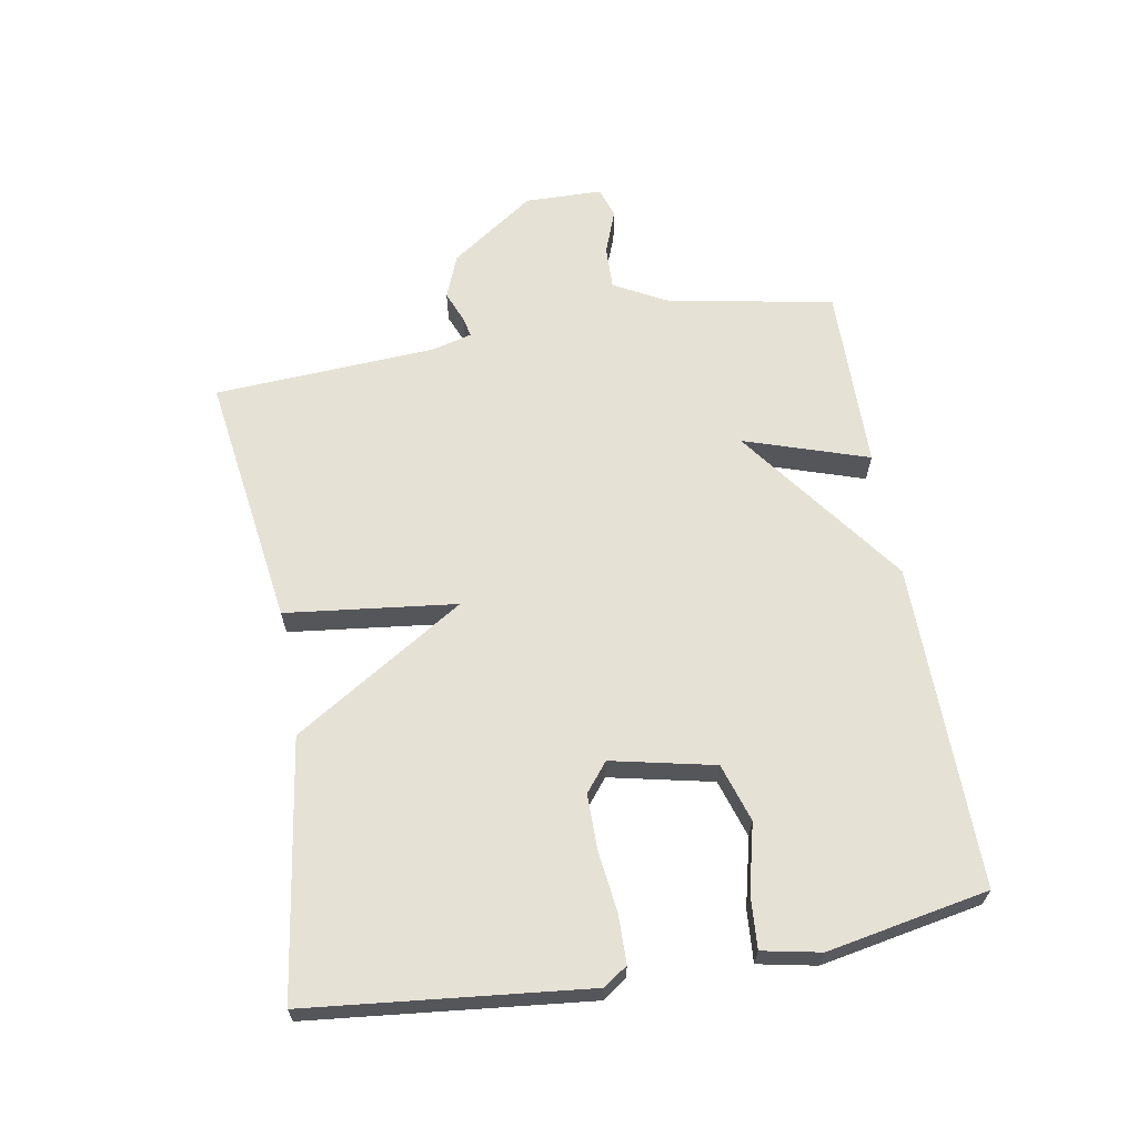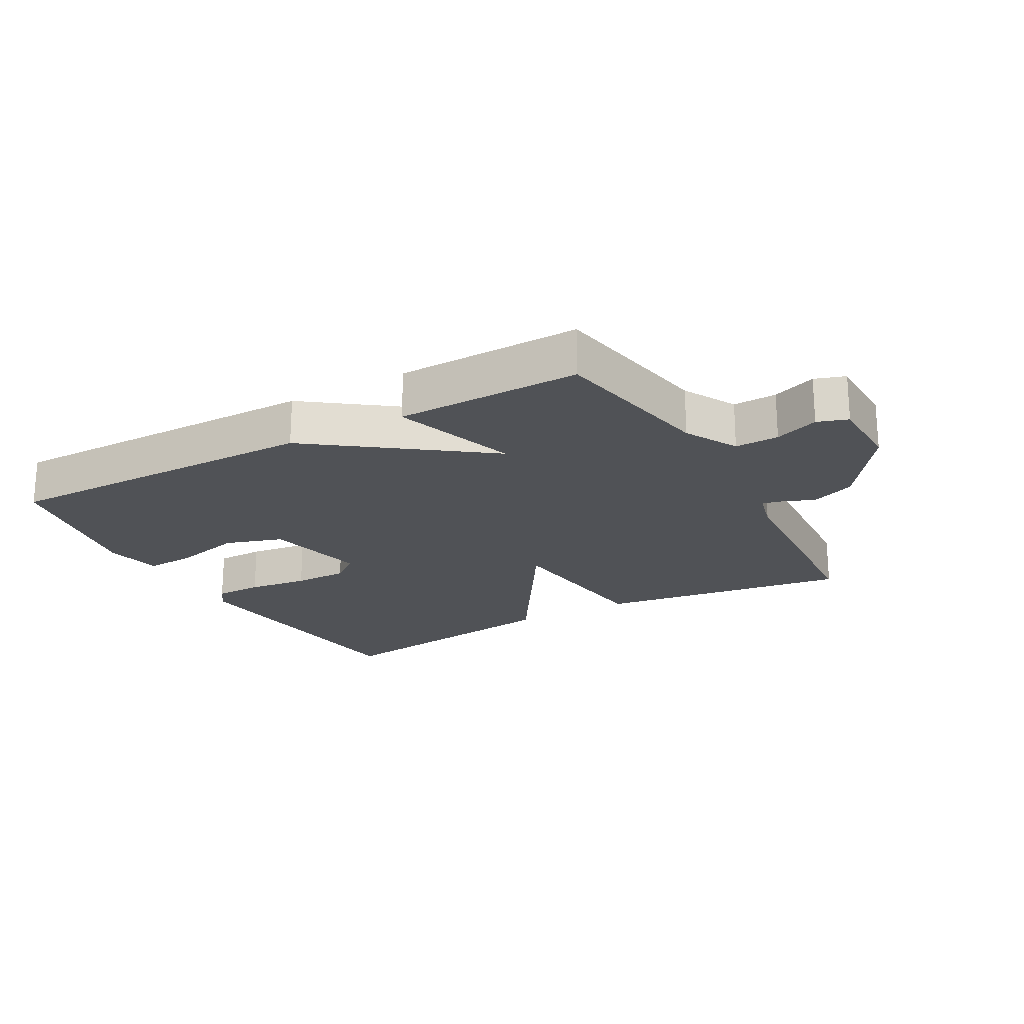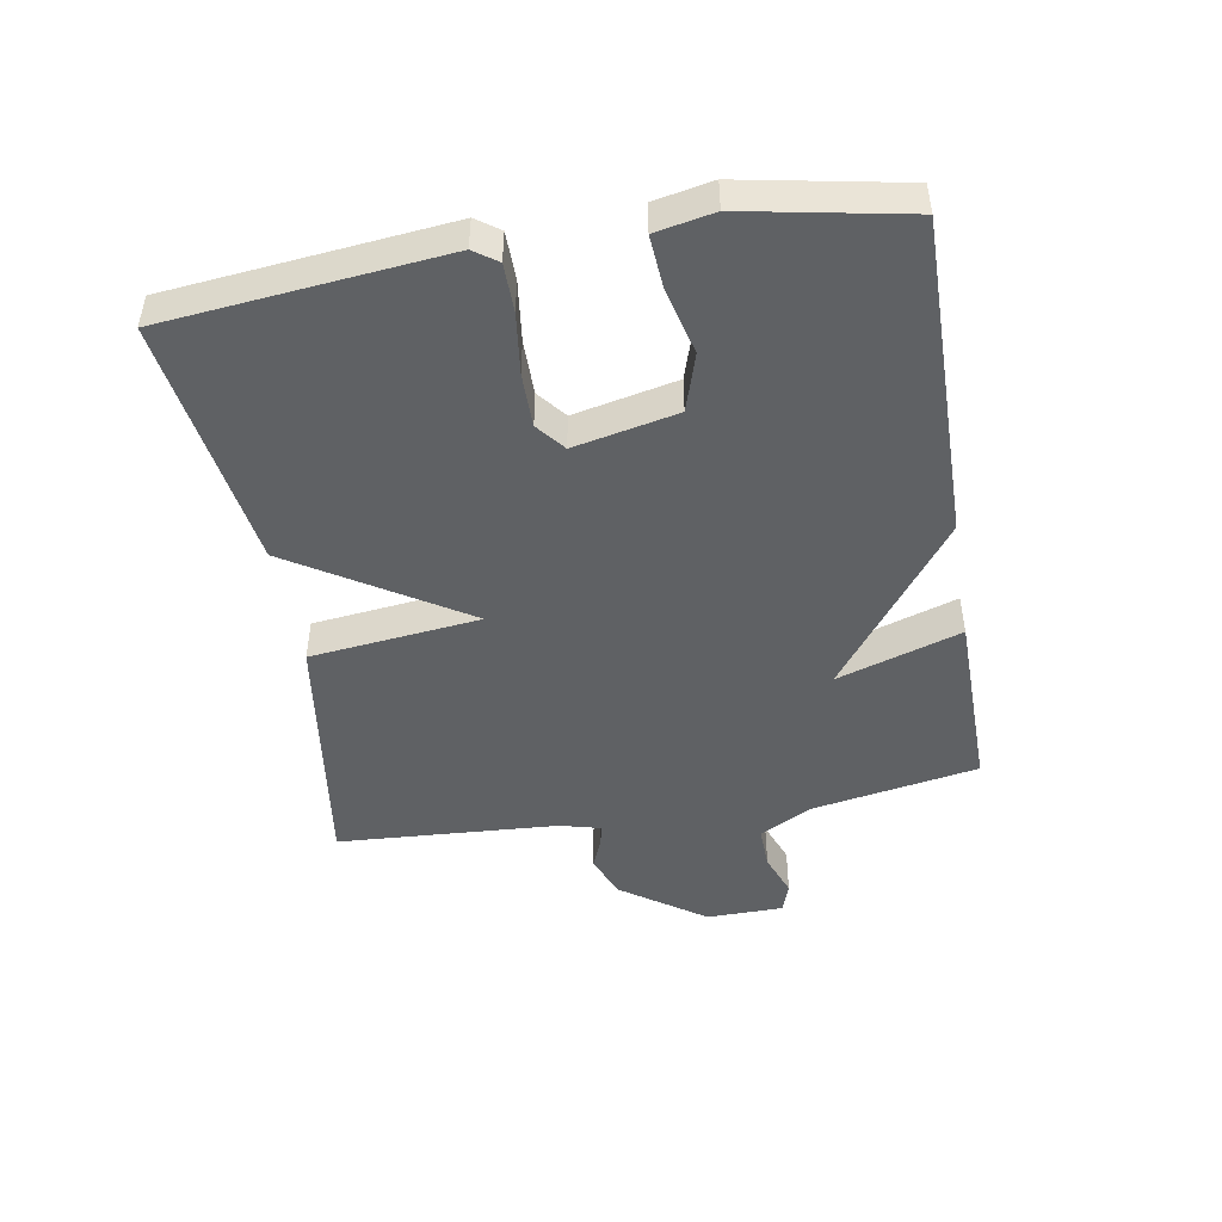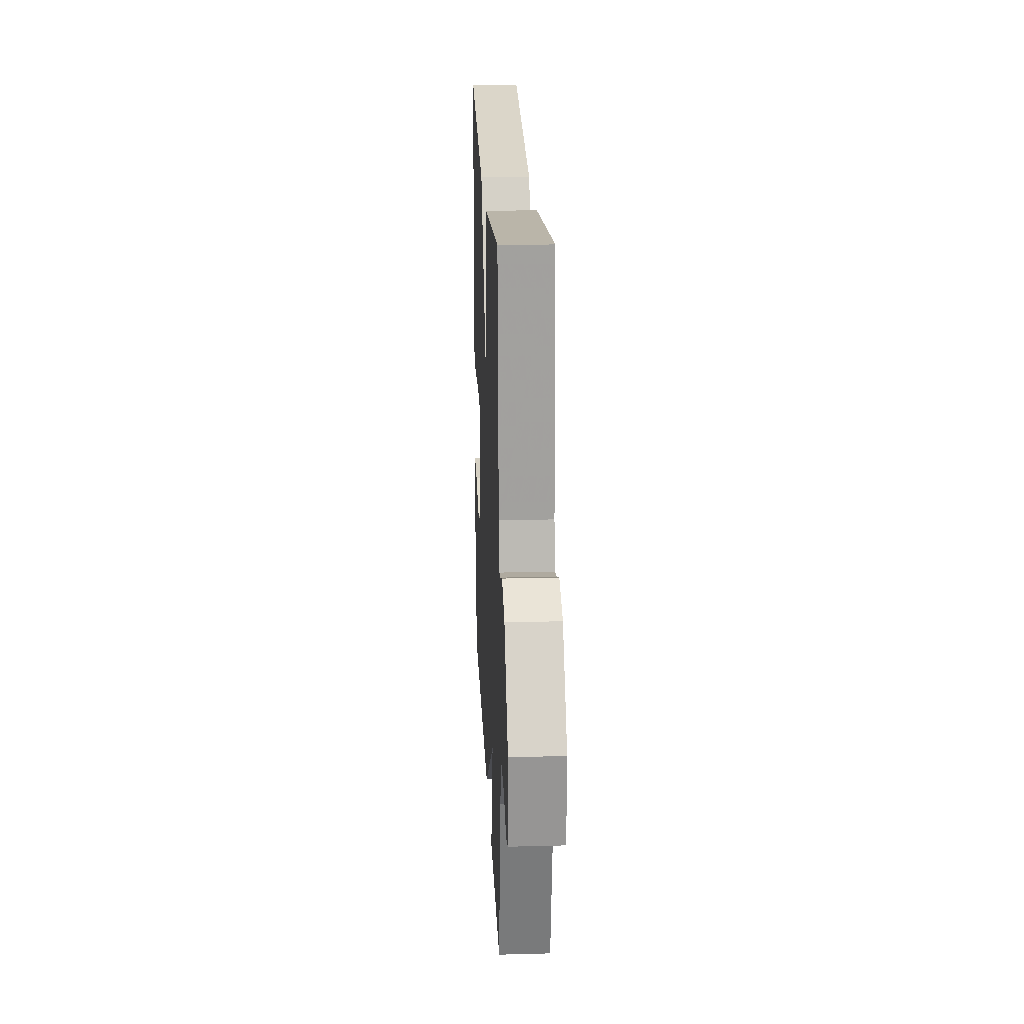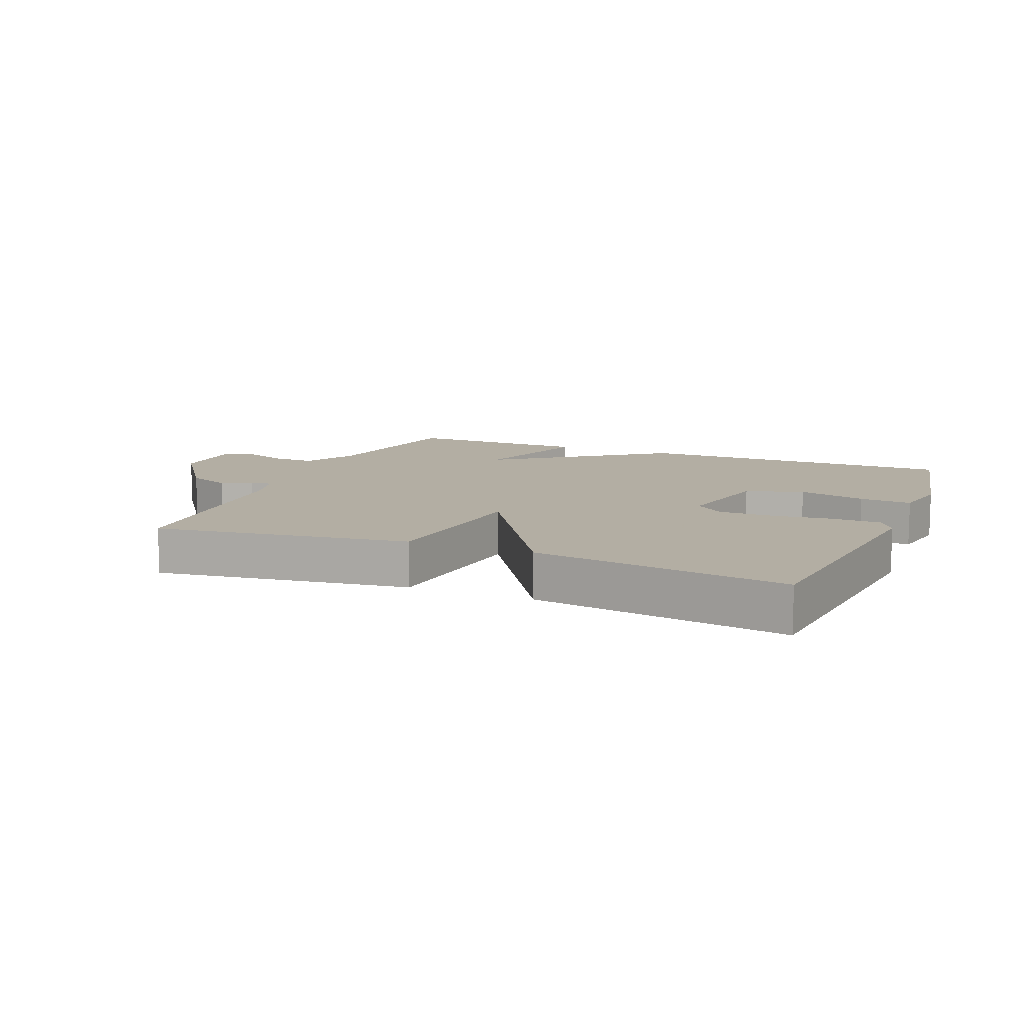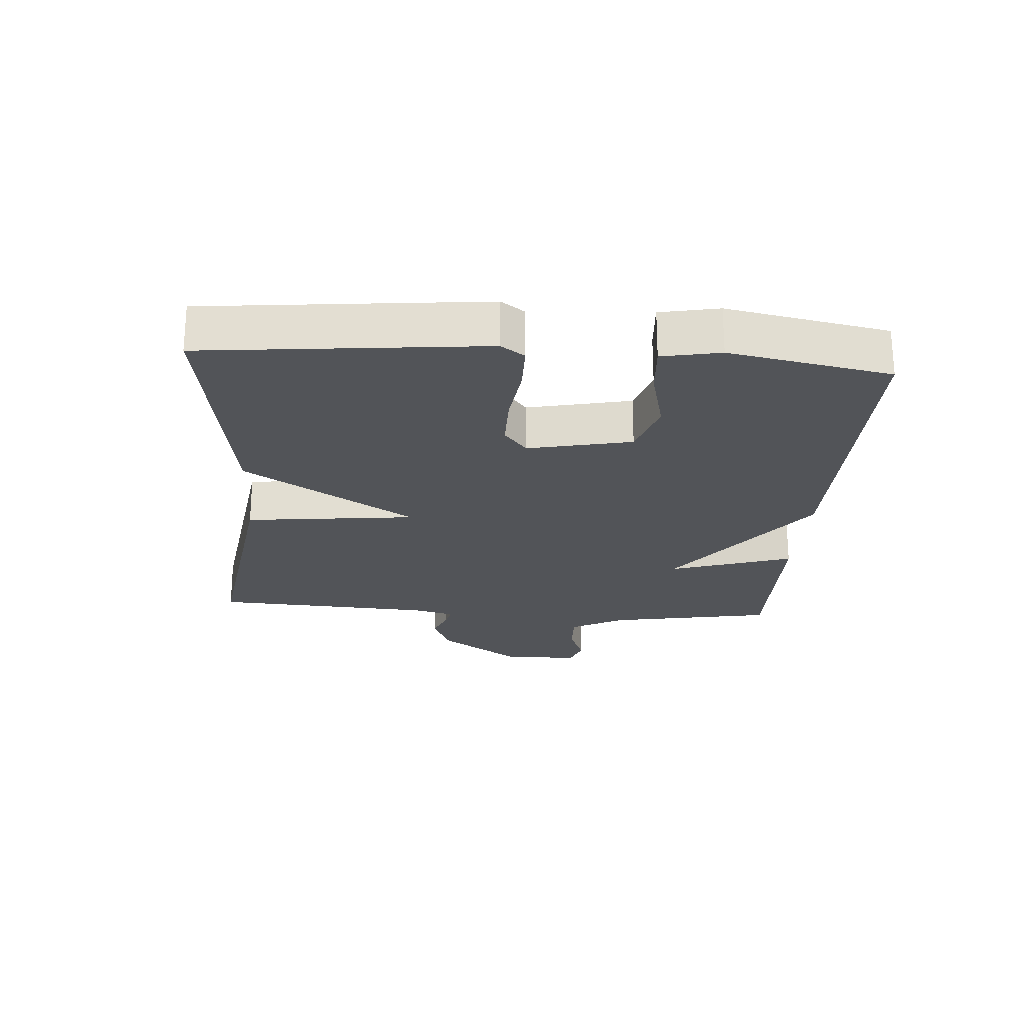
<metadata>
{"format":"obj","ext":"obj","renderer":"f3d","projection":"perspective","resolution":1024,"background":"white","views":[{"elev":64.1,"azim":80.2,"up":"+Y"},{"elev":-21.1,"azim":-150.8,"up":"+Y"},{"elev":-46.7,"azim":99.7,"up":"+Y"},{"elev":21.8,"azim":-92.6,"up":"+Z"},{"elev":10.9,"azim":22.5,"up":"+Y"},{"elev":-23.1,"azim":85.9,"up":"+Y"}]}
</metadata>
<code>
v 0.5 0.07 -0.5
v -0.009 0.07 -0.496
v -0.273 0.07 -0.301
v -0.209 0.07 -0.496
v -0.5 0.07 -0.5
v -0.548 0.07 -0.238
v -0.593 0.07 -0.155
v -0.662 0.07 -0.157
v -0.731 0.07 -0.183
v -0.779 0.07 -0.167
v -0.781 0.07 -0.045
v -0.688 0.07 0.087
v -0.619 0.07 0.114
v -0.57 0.07 0.094
v -0.538 0.07 0.087
v -0.521 0.07 0.151
v -0.5 0.07 0.5
v -0.1 0.07 0.442
v -0.069 0.07 0.174
v 0.1 0.07 0.442
v 0.5 0.07 0.5
v 0.545 0.07 0.064
v 0.519 0.07 0.027
v 0.443 0.07 0.026
v 0.347 0.07 0.038
v 0.261 0.07 0.038
v 0.216 0.07 0.002
v 0.251 0.07 -0.16
v 0.342 0.07 -0.189
v 0.448 0.07 -0.163
v 0.53 0.07 -0.157
v 0.548 0.07 -0.248
v 0.5 0 -0.5
v -0.009 0 -0.496
v -0.273 0 -0.301
v -0.209 0 -0.496
v -0.5 0 -0.5
v -0.548 0 -0.238
v -0.593 0 -0.155
v -0.662 0 -0.157
v -0.731 0 -0.183
v -0.779 0 -0.167
v -0.781 0 -0.045
v -0.688 0 0.087
v -0.619 0 0.114
v -0.57 0 0.094
v -0.538 0 0.087
v -0.521 0 0.151
v -0.5 0 0.5
v -0.1 0 0.442
v -0.069 0 0.174
v 0.1 0 0.442
v 0.5 0 0.5
v 0.545 0 0.064
v 0.519 0 0.027
v 0.443 0 0.026
v 0.347 0 0.038
v 0.261 0 0.038
v 0.216 0 0.002
v 0.251 0 -0.16
v 0.342 0 -0.189
v 0.448 0 -0.163
v 0.53 0 -0.157
v 0.548 0 -0.248
f 32 1 2
f 31 32 2
f 30 31 2
f 29 30 2
f 28 29 2 3
f 27 28 3
f 26 27 3
f 23 24 25
f 22 23 25
f 21 22 25
f 20 21 25
f 19 20 25
f 19 25 26
f 16 17 18 19
f 19 26 3
f 16 19 3
f 15 16 3
f 12 13 14
f 11 12 14
f 10 11 14
f 9 10 14
f 8 9 14
f 7 8 14 15
f 15 3 4
f 7 15 4
f 6 7 4
f 4 5 6
f 34 33 64
f 34 64 63
f 34 63 62
f 34 62 61
f 35 34 61 60
f 35 60 59
f 35 59 58
f 57 56 55
f 57 55 54
f 57 54 53
f 57 53 52
f 57 52 51
f 58 57 51
f 51 50 49 48
f 35 58 51
f 35 51 48
f 35 48 47
f 46 45 44
f 46 44 43
f 46 43 42
f 46 42 41
f 46 41 40
f 47 46 40 39
f 36 35 47
f 36 47 39
f 36 39 38
f 38 37 36
f 1 33 34 2
f 2 34 35 3
f 3 35 36 4
f 4 36 37 5
f 5 37 38 6
f 6 38 39 7
f 7 39 40 8
f 8 40 41 9
f 9 41 42 10
f 10 42 43 11
f 11 43 44 12
f 12 44 45 13
f 13 45 46 14
f 14 46 47 15
f 15 47 48 16
f 16 48 49 17
f 17 49 50 18
f 18 50 51 19
f 19 51 52 20
f 20 52 53 21
f 21 53 54 22
f 22 54 55 23
f 23 55 56 24
f 24 56 57 25
f 25 57 58 26
f 26 58 59 27
f 27 59 60 28
f 28 60 61 29
f 29 61 62 30
f 30 62 63 31
f 31 63 64 32
f 32 64 33 1

</code>
